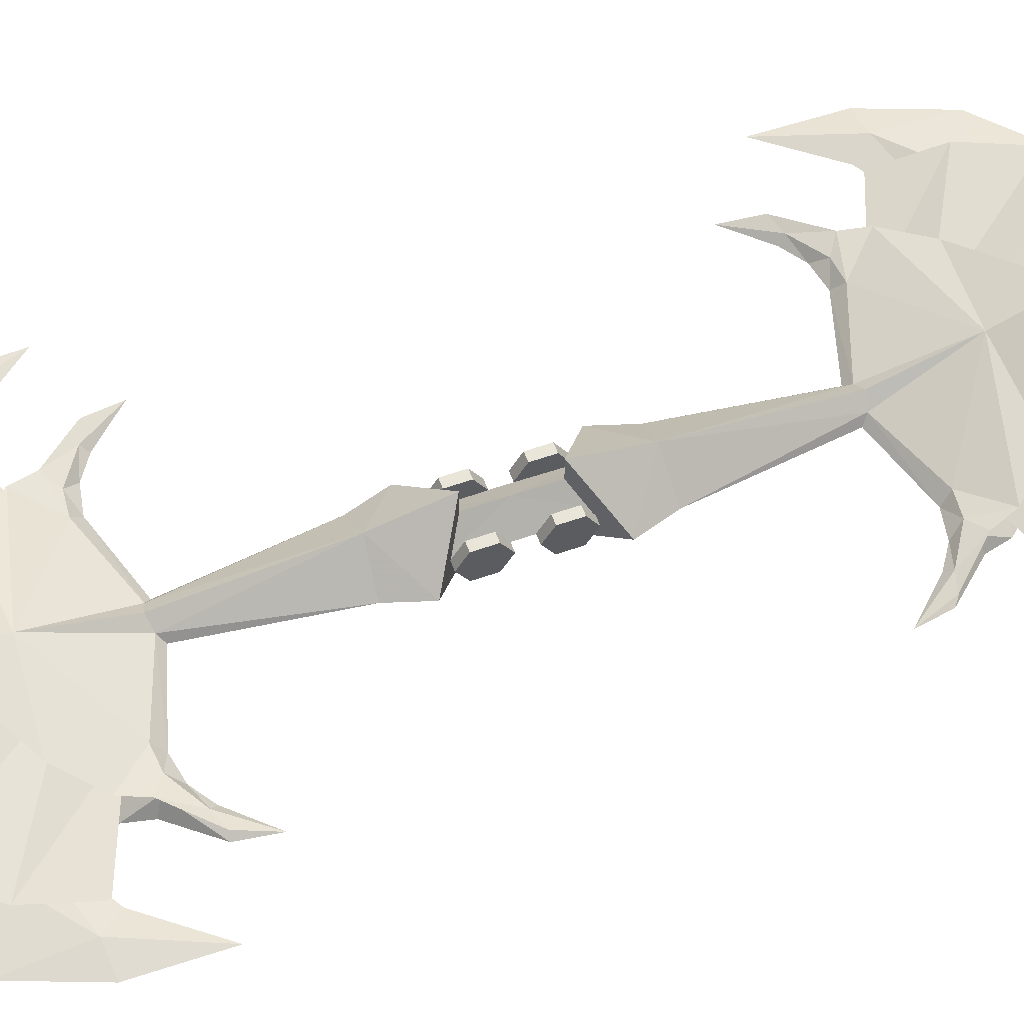
<metadata>
{"format":"obj","ext":"obj","renderer":"f3d","projection":"perspective","resolution":1024,"background":"white","views":[{"elev":57.9,"azim":-110.1,"up":"+Y"}]}
</metadata>
<code>
g Treasure_AiJi_05
v -0.000439 -5.89 168.6
v 7.028 -3.649 163.9
v 13.87 -11.2 194.3
v -0.000431 -21.33 208.4
v 32.48 -3.315 178.1
v 25.85 -5.924 188.3
v 14.33 0.0171 158.9
v 34.28 0.0171 166.8
v -0.000439 5.925 168.6
v 13.87 11.24 194.3
v 7.028 3.683 163.9
v -0.000431 21.36 208.4
v 32.48 3.349 178.1
v 25.85 5.958 188.3
v -13.87 -11.2 194.3
v -7.029 -3.727 163.9
v -32.48 -3.315 178.1
v -25.85 -5.924 188.3
v -14.33 0.0171 158.9
v -34.28 0.0171 166.8
v -7.029 3.761 163.9
v -13.87 11.24 194.3
v -32.48 3.349 178.1
v -25.85 5.958 188.3
v 13.87 -9.924 14.5
v 7.028 -3.674 44.91
v -0.000439 -5.913 40.19
v -0.000431 -19.7 0.3732
v 25.85 -5.924 20.53
v 32.48 -3.315 30.69
v 34.28 0.01708 42
v 14.33 0.01708 49.87
v 7.028 3.708 44.91
v 13.87 9.958 14.5
v -0.000439 5.947 40.19
v -0.000431 19.74 0.3732
v 25.85 5.958 20.53
v 32.48 3.349 30.69
v -7.029 -3.626 44.91
v -13.87 -9.924 14.5
v -25.85 -5.924 20.53
v -32.48 -3.315 30.69
v -34.28 0.01708 42
v -14.33 0.01708 49.87
v -13.87 9.958 14.5
v -7.029 3.66 44.91
v -25.85 5.958 20.53
v -32.48 3.349 30.69
f 1 2 3
f 1 3 4
f 5 6 2
f 7 8 5
f 2 7 5
f 2 6 3
f 9 10 11
f 9 12 10
f 13 11 14
f 7 13 8
f 11 13 7
f 11 10 14
f 1 15 16
f 1 4 15
f 17 16 18
f 19 17 20
f 16 17 19
f 16 15 18
f 9 21 22
f 9 22 12
f 23 24 21
f 19 20 23
f 21 19 23
f 21 24 22
f 25 26 27
f 28 25 27
f 26 29 30
f 30 31 32
f 30 32 26
f 25 29 26
f 33 34 35
f 34 36 35
f 37 33 38
f 31 38 32
f 32 38 33
f 37 34 33
f 39 40 27
f 40 28 27
f 41 39 42
f 43 42 44
f 44 42 39
f 41 40 39
f 45 46 35
f 36 45 35
f 46 47 48
f 48 43 44
f 48 44 46
f 45 47 46
g liuguang
v -0.000405 0.01711 203.7
v 9.024 -3.68 186.6
v 13.79 0.01711 200.5
v 25.96 -2.588 180
v 26.94 0.01711 194.1
v 39.17 0.0171 183.1
v -0.000405 0.0171 179.7
v -0.000405 -4.045 188.8
v 38.85 -1.257 169.5
v 44.89 0.0171 154.1
v 44.58 0.0171 169.1
v 19.72 0.0171 175
v 35.63 0.0171 165.7
v -0.000405 0.01711 203.7
v 13.79 0.01711 200.5
v 9.024 3.714 186.6
v 26.94 0.01711 194.1
v 25.96 2.623 180
v 39.17 0.0171 183.1
v -0.000405 0.0171 179.7
v -0.000405 4.079 188.8
v 38.85 1.291 169.5
v 44.58 0.0171 169.1
v 44.89 0.0171 154.1
v 19.72 0.0171 175
v 35.63 0.0171 165.7
v -13.79 0.01711 200.5
v -9.025 -3.68 186.6
v -26.94 0.01711 194.1
v -25.96 -2.588 180
v -39.17 0.0171 183.1
v -38.85 -1.257 169.5
v -44.58 0.0171 169.1
v -44.89 0.0171 154.1
v -19.72 0.0171 175
v -35.63 0.0171 165.7
v -9.025 3.714 186.6
v -13.79 0.01711 200.5
v -25.96 2.623 180
v -26.94 0.01711 194.1
v -39.17 0.0171 183.1
v -38.85 1.291 169.5
v -44.89 0.0171 154.1
v -44.58 0.0171 169.1
v -19.72 0.0171 175
v -35.63 0.0171 165.7
v -0.000405 0.01708 5.103
v 13.79 0.01708 8.353
v 9.024 -3.68 22.18
v 26.94 0.01708 14.68
v 25.96 -2.588 28.82
v 39.17 0.01708 25.69
v -0.000405 0.01708 29.16
v -0.000405 -4.045 20.01
v 38.85 -1.257 39.31
v 44.58 0.01708 39.75
v 44.89 0.01708 54.72
v 19.72 0.01708 33.78
v 35.63 0.01708 43.09
v -0.000405 0.01708 5.103
v 9.024 3.714 22.18
v 13.79 0.01708 8.353
v 25.96 2.623 28.82
v 26.94 0.01708 14.68
v 39.17 0.01708 25.69
v -0.000405 0.01708 29.16
v -0.000405 4.079 20.01
v 38.85 1.291 39.31
v 44.89 0.01708 54.72
v 44.58 0.01708 39.75
v 19.72 0.01708 33.78
v 35.63 0.01708 43.09
v -9.025 -3.68 22.18
v -13.79 0.01708 8.353
v -25.96 -2.588 28.82
v -26.94 0.01708 14.68
v -39.17 0.01708 25.69
v -38.85 -1.257 39.31
v -44.89 0.01708 54.72
v -44.58 0.01708 39.75
v -19.72 0.01708 33.78
v -35.63 0.01708 43.09
v -13.79 0.01708 8.353
v -9.025 3.714 22.18
v -26.94 0.01708 14.68
v -25.96 2.623 28.82
v -39.17 0.01708 25.69
v -38.85 1.291 39.31
v -44.58 0.01708 39.75
v -44.89 0.01708 54.72
v -19.72 0.01708 33.78
v -35.63 0.01708 43.09
f 49 50 51
f 50 52 53
f 52 54 53
f 55 50 56
f 57 58 59
f 52 57 54
f 54 57 59
f 52 50 60
f 58 57 61
f 57 52 60
f 56 50 49
f 50 53 51
f 60 50 55
f 57 60 61
f 62 63 64
f 64 65 66
f 66 65 67
f 68 69 64
f 70 71 72
f 66 67 70
f 67 71 70
f 66 73 64
f 72 74 70
f 70 73 66
f 69 62 64
f 64 63 65
f 73 68 64
f 70 74 73
f 49 75 76
f 76 77 78
f 78 77 79
f 55 56 76
f 80 81 82
f 78 79 80
f 79 81 80
f 78 83 76
f 82 84 80
f 80 83 78
f 56 49 76
f 76 75 77
f 83 55 76
f 80 84 83
f 62 85 86
f 85 87 88
f 87 89 88
f 68 85 69
f 90 91 92
f 87 90 89
f 89 90 92
f 87 85 93
f 91 90 94
f 90 87 93
f 69 85 62
f 85 88 86
f 93 85 68
f 90 93 94
f 95 96 97
f 97 98 99
f 99 98 100
f 101 102 97
f 103 104 105
f 99 100 103
f 100 104 103
f 99 106 97
f 105 107 103
f 103 106 99
f 102 95 97
f 97 96 98
f 106 101 97
f 103 107 106
f 108 109 110
f 109 111 112
f 111 113 112
f 114 109 115
f 116 117 118
f 111 116 113
f 113 116 118
f 111 109 119
f 117 116 120
f 116 111 119
f 115 109 108
f 109 112 110
f 119 109 114
f 116 119 120
f 95 121 122
f 121 123 124
f 123 125 124
f 101 121 102
f 126 127 128
f 123 126 125
f 125 126 128
f 123 121 129
f 127 126 130
f 126 123 129
f 102 121 95
f 121 124 122
f 129 121 101
f 126 129 130
f 108 131 132
f 132 133 134
f 134 133 135
f 114 115 132
f 136 137 138
f 134 135 136
f 135 137 136
f 134 139 132
f 138 140 136
f 136 139 134
f 115 108 132
f 132 131 133
f 139 114 132
f 136 140 139
g Treasure_AiJi_05
v 32.77 0.0171 144.8
v 30.98 -1.595 151.3
v 27.42 -1.249 152.5
v 16.9 -2.049 156.7
v -0.000431 -8.52 168
v 2.289 -1.383 151.5
v 24.48 -2.786 158.4
v 21.33 -1.885 156.3
v -0.000405 -5.831 123.8
v 9.038 0.01709 117.3
v 6.773 0.0171 124.3
v -0.000405 -3.925 104.4
v 4.086 0.01709 104.4
v 3.939 0.01709 115.6
v -0.000405 -3.925 113.7
v -0.000405 -3.129 152.1
v 2.289 -1.383 151.5
v 23.03 -3.583 162.9
v 16.83 -5.618 169.4
v -0.000431 -12.94 180
v 17.74 0.0171 154.8
v 22.71 0.0171 153.9
v 26.58 0.0171 151.3
v -0.000405 -3.129 152.1
v 3.351 0.0171 150.5
v 32.77 0.0171 144.8
v 22.96 0.0171 157.4
v 30.98 -1.595 151.3
v 24.48 -2.786 158.4
v 23.03 -3.583 162.9
v -0.000431 -12.94 180
v 16.83 -5.618 169.4
v -0.000405 0.0171 171.3
v 30.98 1.63 151.3
v 27.42 1.283 152.5
v -0.000422 8.214 168
v 16.9 2.083 156.7
v 2.289 1.418 151.5
v 24.48 2.82 158.4
v 21.33 1.919 156.3
v -0.000405 5.865 123.8
v -0.000405 3.959 104.4
v -0.000405 3.959 113.7
v -0.000405 3.163 152.1
v 2.289 1.418 151.5
v 23.03 3.617 162.9
v 16.77 5.672 169.4
v -0.000405 3.163 152.1
v 30.98 1.63 151.3
v 24.48 2.82 158.4
v 23.03 3.617 162.9
v 16.77 5.672 169.4
v -0.000405 8.569 111.3
v 9.038 0.01709 117.3
v -0.000405 -8.535 111.3
v -30.98 -1.595 151.3
v -32.77 0.0171 144.8
v -27.42 -1.249 152.5
v -16.9 -2.049 156.7
v -2.29 -1.383 151.5
v -24.48 -2.786 158.4
v -21.33 -1.983 156.3
v -9.039 0.01709 117.3
v -6.773 0.0171 124.3
v -3.94 0.01709 115.6
v -4.087 0.01709 104.4
v -2.29 -1.383 151.5
v -23.03 -3.583 162.9
v -16.76 -5.642 169.4
v -22.71 0.0171 153.9
v -17.74 0.0171 154.8
v -26.58 0.0171 151.3
v -3.352 0.0171 150.5
v -22.96 0.0171 157.4
v -32.77 0.0171 144.8
v -30.98 -1.595 151.3
v -24.48 -2.786 158.4
v -23.03 -3.583 162.9
v -16.76 -5.642 169.4
v -30.98 1.63 151.3
v -27.42 1.283 152.5
v -16.9 2.083 156.7
v -2.29 1.418 151.5
v -24.48 2.82 158.4
v -21.33 2.017 156.3
v -2.29 1.418 151.5
v -23.03 3.617 162.9
v -16.89 5.634 169.3
v -0.000422 12.86 180
v -30.98 1.63 151.3
v -24.48 2.82 158.4
v -23.03 3.617 162.9
v -0.000422 12.86 180
v -16.89 5.634 169.3
v -9.039 0.01709 117.3
v -3.352 0.0171 150.5
v -5.789 3.532 108.1
v -5.789 3.532 112.1
v -4.054 3.532 112.1
v -4.054 3.532 108.1
v -5.789 0.1003 106.1
v -4.054 0.1003 106.1
v -5.789 -3.332 108.1
v -4.054 -3.332 108.1
v -5.789 -3.332 112.1
v -4.054 -3.332 112.1
v -5.789 0.1003 114
v -4.054 0.1003 114
v -4.054 3.532 108.1
v -4.054 3.532 112.1
v -4.054 0.1003 110.1
v -4.054 0.1003 106.1
v -4.054 -3.332 108.1
v -4.054 -3.332 112.1
v -4.054 0.1003 114
v -5.789 3.532 112.1
v -5.789 3.532 108.1
v -5.789 0.1003 110.1
v -5.789 0.1003 106.1
v -5.789 -3.332 108.1
v -5.789 -3.332 112.1
v -5.789 0.1003 114
v 4.097 3.532 108.1
v 4.097 3.532 112.1
v 5.833 3.532 112.1
v 5.833 3.532 108.1
v 4.097 0.1003 106.1
v 5.833 0.1003 106.1
v 4.097 -3.332 108.1
v 5.833 -3.332 108.1
v 4.097 -3.332 112.1
v 5.833 -3.332 112.1
v 4.097 0.1003 114
v 5.833 0.1003 114
v 5.833 3.532 108.1
v 5.833 3.532 112.1
v 5.833 0.1003 110.1
v 5.833 0.1003 106.1
v 5.833 -3.332 108.1
v 5.833 -3.332 112.1
v 5.833 0.1003 114
v 4.097 3.532 112.1
v 4.097 3.532 108.1
v 4.097 0.1003 110.1
v 4.097 0.1003 106.1
v 4.097 -3.332 108.1
v 4.097 -3.332 112.1
v 4.097 0.1003 114
v -0.000405 -8.535 111.3
v -0.000405 8.569 111.3
v 3.351 0.0171 150.5
v -0.000405 0.01711 203.3
v 9.018 -3.321 186.7
v 13.67 0.01711 200.1
v 25.95 -2.23 180
v 26.73 0.01711 193.8
v 38.87 0.0171 182.9
v -0.000405 0.0171 180
v -0.000405 -3.686 188.8
v 38.84 -0.8983 169.5
v 44.77 0.0171 154.4
v 44.23 0.0171 169
v 19.82 0.0171 175.4
v 35.87 0.0171 166
v -0.000405 0.01711 203.3
v 13.67 0.01711 200.1
v 9.018 3.355 186.7
v 26.73 0.01711 193.8
v 25.95 2.264 180
v 38.87 0.0171 182.9
v -0.000405 0.0171 180
v -0.000405 3.72 188.8
v 38.84 0.9325 169.5
v 44.23 0.0171 169
v 44.77 0.0171 154.4
v 19.82 0.0171 175.4
v 35.87 0.0171 166
v -13.67 0.01711 200.1
v -9.019 -3.321 186.7
v -26.73 0.01711 193.8
v -25.95 -2.23 180
v -38.87 0.0171 182.9
v -38.84 -0.8983 169.5
v -44.23 0.0171 169
v -44.77 0.0171 154.4
v -19.82 0.0171 175.4
v -35.87 0.0171 166
v -9.019 3.355 186.7
v -13.67 0.01711 200.1
v -25.95 2.264 180
v -26.73 0.01711 193.8
v -38.87 0.0171 182.9
v -38.84 0.9325 169.5
v -44.77 0.0171 154.4
v -44.23 0.0171 169
v -19.82 0.0171 175.4
v -35.87 0.0171 166
v 30.98 -1.595 57.52
v 32.77 0.01709 64.03
v 27.42 -1.249 56.32
v -0.000422 -7.748 40.78
v 16.9 -2.049 52.11
v 2.289 -1.383 57.3
v 24.48 -2.786 50.41
v 21.33 -1.885 52.51
v 9.038 0.01709 91.55
v -0.000405 -5.831 84.99
v 6.773 0.01709 84.49
v -0.000405 -3.925 95.14
v 3.939 0.01709 93.17
v -0.000405 -3.129 56.72
v 2.289 -1.383 57.3
v 23.03 -3.583 45.94
v 16.83 -5.618 39.43
v -0.000431 -11.82 28.8
v 22.71 0.01708 54.9
v 17.74 0.01708 53.97
v 26.58 0.01708 57.48
v -0.000405 -3.129 56.72
v 3.351 0.01708 58.33
v 22.96 0.01708 51.43
v 32.77 0.01709 64.03
v 30.98 -1.595 57.52
v 24.48 -2.786 50.41
v 23.03 -3.583 45.94
v 16.83 -5.618 39.43
v -0.000431 -11.82 28.8
v -0.000405 0.01708 37.48
v 30.98 1.63 57.52
v 27.42 1.283 56.32
v 16.9 2.083 52.11
v -0.000422 7.78 40.78
v 2.289 1.418 57.3
v 24.48 2.82 50.41
v 21.33 1.919 52.51
v -0.000405 5.865 84.99
v -0.000405 3.959 95.14
v -0.000405 3.163 56.72
v 2.289 1.418 57.3
v 23.03 3.617 45.94
v 16.77 5.672 39.37
v -0.000405 3.163 56.72
v 30.98 1.63 57.52
v 24.48 2.82 50.41
v 23.03 3.617 45.94
v 16.77 5.672 39.37
v 9.038 0.01709 91.55
v -0.000405 8.569 97.47
v -0.000405 -8.535 97.47
v -32.77 0.01709 64.03
v -30.98 -1.595 57.52
v -27.42 -1.249 56.32
v -16.9 -2.049 52.11
v -2.29 -1.383 57.3
v -24.48 -2.786 50.41
v -21.33 -1.983 52.51
v -9.039 0.01709 91.55
v -6.773 0.01709 84.49
v -3.94 0.01709 93.17
v -2.29 -1.383 57.3
v -23.03 -3.583 45.94
v -16.76 -5.642 39.36
v -17.74 0.01708 53.97
v -22.71 0.01708 54.9
v -26.58 0.01708 57.48
v -3.352 0.01708 58.33
v -32.77 0.01709 64.03
v -22.96 0.01708 51.43
v -30.98 -1.595 57.52
v -24.48 -2.786 50.41
v -23.03 -3.583 45.94
v -16.76 -5.642 39.36
v -30.98 1.63 57.52
v -27.42 1.283 56.32
v -16.9 2.083 52.11
v -2.29 1.418 57.3
v -24.48 2.82 50.41
v -21.33 2.017 52.51
v -2.29 1.418 57.3
v -23.03 3.617 45.94
v -16.89 5.634 39.49
v -0.000422 11.74 28.8
v -30.98 1.63 57.52
v -24.48 2.82 50.41
v -23.03 3.617 45.94
v -16.89 5.634 39.49
v -0.000422 11.74 28.8
v -9.039 0.01709 91.55
v -3.352 0.01708 58.33
v -5.789 3.532 100.7
v -4.054 3.532 100.7
v -4.054 3.532 96.76
v -5.789 3.532 96.76
v -5.789 0.1003 102.7
v -4.054 0.1003 102.7
v -5.789 -3.332 100.7
v -4.054 -3.332 100.7
v -5.789 -3.332 96.76
v -4.054 -3.332 96.76
v -5.789 0.1003 94.78
v -4.054 0.1003 94.78
v -4.054 3.532 100.7
v -4.054 0.1003 98.74
v -4.054 3.532 96.76
v -4.054 0.1003 102.7
v -4.054 -3.332 100.7
v -4.054 -3.332 96.76
v -4.054 0.1003 94.78
v -5.789 3.532 96.76
v -5.789 0.1003 98.74
v -5.789 3.532 100.7
v -5.789 0.1003 102.7
v -5.789 -3.332 100.7
v -5.789 -3.332 96.76
v -5.789 0.1003 94.78
v 4.097 3.532 100.7
v 5.833 3.532 100.7
v 5.833 3.532 96.76
v 4.097 3.532 96.76
v 4.097 0.1003 102.7
v 5.833 0.1003 102.7
v 4.097 -3.332 100.7
v 5.833 -3.332 100.7
v 4.097 -3.332 96.76
v 5.833 -3.332 96.76
v 4.097 0.1003 94.78
v 5.833 0.1003 94.78
v 5.833 3.532 100.7
v 5.833 0.1003 98.74
v 5.833 3.532 96.76
v 5.833 0.1003 102.7
v 5.833 -3.332 100.7
v 5.833 -3.332 96.76
v 5.833 0.1003 94.78
v 4.097 3.532 96.76
v 4.097 0.1003 98.74
v 4.097 3.532 100.7
v 4.097 0.1003 102.7
v 4.097 -3.332 100.7
v 4.097 -3.332 96.76
v 4.097 0.1003 94.78
v -0.000405 -8.535 97.47
v -0.000405 8.569 97.47
v 3.351 0.01708 58.33
v -0.000405 0.01708 5.463
v 13.67 0.01708 8.692
v 9.018 -3.321 22.16
v 26.73 0.01708 14.97
v 25.95 -2.23 28.8
v 38.87 0.01708 25.89
v -0.000405 0.01708 28.8
v -0.000405 -3.686 19.98
v 38.84 -0.8983 39.3
v 44.23 0.01708 39.82
v 44.77 0.01708 54.38
v 19.82 0.01708 33.44
v 35.87 0.01708 42.82
v -0.000405 0.01708 5.463
v 9.018 3.355 22.16
v 13.67 0.01708 8.692
v 25.95 2.264 28.8
v 26.73 0.01708 14.97
v 38.87 0.01708 25.89
v -0.000405 0.01708 28.8
v -0.000405 3.72 19.98
v 38.84 0.9325 39.3
v 44.77 0.01708 54.38
v 44.23 0.01708 39.82
v 19.82 0.01708 33.44
v 35.87 0.01708 42.82
v -9.019 -3.321 22.16
v -13.67 0.01708 8.692
v -25.95 -2.23 28.8
v -26.73 0.01708 14.97
v -38.87 0.01708 25.89
v -38.84 -0.8983 39.3
v -44.77 0.01708 54.38
v -44.23 0.01708 39.82
v -19.82 0.01708 33.44
v -35.87 0.01708 42.82
v -13.67 0.01708 8.692
v -9.019 3.355 22.16
v -26.73 0.01708 14.97
v -25.95 2.264 28.8
v -38.87 0.01708 25.89
v -38.84 0.9325 39.3
v -44.23 0.01708 39.82
v -44.77 0.01708 54.38
v -19.82 0.01708 33.44
v -35.87 0.01708 42.82
f 141 142 143
f 144 145 146
f 143 147 148
f 149 150 151
f 152 153 154
f 154 155 152
f 156 149 157
f 144 147 158
f 143 142 147
f 145 159 160
f 161 162 148
f 162 163 143
f 143 148 162
f 141 143 163
f 144 158 145
f 146 145 164
f 157 151 165
f 157 149 151
f 166 167 168
f 169 167 170
f 168 167 169
f 171 172 173
f 173 170 167
f 174 141 175
f 176 177 178
f 179 175 180
f 150 181 151
f 182 183 154
f 154 153 182
f 181 184 185
f 179 177 186
f 174 175 179
f 187 186 176
f 180 162 161
f 162 180 175
f 175 163 162
f 175 141 163
f 186 177 176
f 176 178 188
f 151 185 165
f 181 185 151
f 167 166 189
f 167 190 191
f 167 189 190
f 192 173 191
f 191 173 167
f 193 194 195
f 161 144 146
f 178 177 161
f 161 148 144
f 180 161 177
f 196 197 198
f 145 199 200
f 201 198 202
f 203 149 204
f 152 155 205
f 205 206 152
f 149 156 207
f 208 201 202
f 202 199 208
f 196 198 201
f 209 208 145
f 210 211 202
f 210 202 198
f 198 212 210
f 198 197 212
f 208 199 145
f 145 200 164
f 204 207 213
f 149 207 204
f 214 215 216
f 214 217 218
f 214 216 217
f 219 173 218
f 218 173 214
f 197 220 221
f 222 176 223
f 221 224 225
f 181 203 204
f 182 206 205
f 205 183 182
f 184 181 226
f 227 222 225
f 225 224 227
f 221 220 224
f 176 228 229
f 210 225 211
f 210 212 221
f 221 225 210
f 197 221 212
f 222 227 176
f 223 176 188
f 226 204 213
f 226 181 204
f 215 214 230
f 231 214 232
f 230 214 231
f 233 234 173
f 173 232 214
f 235 193 195
f 200 199 211
f 211 223 236
f 202 211 199
f 211 225 222
f 237 238 239
f 239 240 237
f 241 237 240
f 240 242 241
f 243 241 242
f 242 244 243
f 245 243 244
f 244 246 245
f 247 245 246
f 246 248 247
f 238 247 248
f 248 239 238
f 249 250 251
f 252 249 251
f 253 252 251
f 254 253 251
f 255 254 251
f 250 255 251
f 256 257 258
f 257 259 258
f 259 260 258
f 260 261 258
f 261 262 258
f 262 256 258
f 263 264 265
f 265 266 263
f 267 263 266
f 266 268 267
f 269 267 268
f 268 270 269
f 271 269 270
f 270 272 271
f 273 271 272
f 272 274 273
f 264 273 274
f 274 265 264
f 275 276 277
f 278 275 277
f 279 278 277
f 280 279 277
f 281 280 277
f 276 281 277
f 282 283 284
f 283 285 284
f 285 286 284
f 286 287 284
f 287 288 284
f 288 282 284
f 203 289 149
f 149 289 150
f 150 290 181
f 181 290 203
f 227 228 176
f 173 234 232
f 187 176 229
f 192 233 173
f 158 159 145
f 173 172 170
f 209 145 160
f 219 171 173
f 161 146 291
f 200 211 236
f 211 222 223
f 178 161 291
f 179 180 177
f 144 148 147
f 292 293 294
f 293 295 296
f 295 297 296
f 298 293 299
f 300 301 302
f 295 300 297
f 297 300 302
f 295 293 303
f 301 300 304
f 300 295 303
f 299 293 292
f 293 296 294
f 303 293 298
f 300 303 304
f 305 306 307
f 307 308 309
f 309 308 310
f 311 312 307
f 313 314 315
f 309 310 313
f 310 314 313
f 309 316 307
f 315 317 313
f 313 316 309
f 312 305 307
f 307 306 308
f 316 311 307
f 313 317 316
f 292 318 319
f 319 320 321
f 321 320 322
f 298 299 319
f 323 324 325
f 321 322 323
f 322 324 323
f 321 326 319
f 325 327 323
f 323 326 321
f 299 292 319
f 319 318 320
f 326 298 319
f 323 327 326
f 305 328 329
f 328 330 331
f 330 332 331
f 311 328 312
f 333 334 335
f 330 333 332
f 332 333 335
f 330 328 336
f 334 333 337
f 333 330 336
f 312 328 305
f 328 331 329
f 336 328 311
f 333 336 337
f 338 339 340
f 341 342 343
f 344 340 345
f 346 347 348
f 152 349 350
f 350 153 152
f 347 351 352
f 344 342 353
f 338 340 344
f 354 341 355
f 356 357 345
f 356 345 340
f 340 358 356
f 340 339 358
f 353 342 341
f 341 343 359
f 348 352 360
f 347 352 348
f 361 362 363
f 361 364 365
f 361 363 364
f 366 367 368
f 365 368 361
f 339 369 370
f 371 372 373
f 370 374 375
f 376 346 348
f 182 153 350
f 350 377 182
f 378 376 379
f 371 374 380
f 370 369 374
f 380 381 372
f 356 375 357
f 356 358 370
f 370 375 356
f 339 370 358
f 371 380 372
f 373 372 382
f 379 348 360
f 379 376 348
f 362 361 383
f 384 361 385
f 383 361 384
f 368 386 385
f 368 385 361
f 387 388 389
f 342 357 343
f 371 373 357
f 345 357 342
f 357 375 371
f 390 391 392
f 393 341 394
f 392 395 396
f 347 397 398
f 152 206 399
f 399 349 152
f 351 347 400
f 401 393 396
f 396 395 401
f 392 391 395
f 401 402 341
f 403 404 396
f 404 405 392
f 392 396 404
f 390 392 405
f 393 401 341
f 394 341 359
f 400 398 406
f 400 347 398
f 407 408 409
f 410 408 411
f 409 408 410
f 368 412 411
f 368 411 408
f 413 390 414
f 372 415 416
f 417 414 418
f 397 376 398
f 182 377 399
f 399 206 182
f 376 378 419
f 420 417 418
f 418 415 420
f 413 414 417
f 421 372 422
f 418 404 403
f 404 418 414
f 414 405 404
f 414 390 405
f 420 415 372
f 372 416 382
f 398 419 406
f 376 419 398
f 408 407 423
f 408 424 425
f 408 423 424
f 426 427 368
f 425 368 408
f 388 428 389
f 393 394 403
f 416 403 429
f 403 396 393
f 418 403 415
f 430 431 432
f 432 433 430
f 434 435 431
f 431 430 434
f 436 437 435
f 435 434 436
f 438 439 437
f 437 436 438
f 440 441 439
f 439 438 440
f 433 432 441
f 441 440 433
f 442 443 444
f 445 443 442
f 446 443 445
f 447 443 446
f 448 443 447
f 444 443 448
f 449 450 451
f 451 450 452
f 452 450 453
f 453 450 454
f 454 450 455
f 455 450 449
f 456 457 458
f 458 459 456
f 460 461 457
f 457 456 460
f 462 463 461
f 461 460 462
f 464 465 463
f 463 462 464
f 466 467 465
f 465 464 466
f 459 458 467
f 467 466 459
f 468 469 470
f 471 469 468
f 472 469 471
f 473 469 472
f 474 469 473
f 470 469 474
f 475 476 477
f 477 476 478
f 478 476 479
f 479 476 480
f 480 476 481
f 481 476 475
f 482 397 347
f 482 347 346
f 483 346 376
f 483 376 397
f 421 420 372
f 426 368 425
f 372 381 422
f 427 386 368
f 354 353 341
f 366 368 365
f 341 402 355
f 367 412 368
f 343 357 484
f 403 394 429
f 415 403 416
f 357 373 484
f 375 374 371
f 345 342 344
f 485 486 487
f 487 488 489
f 489 488 490
f 491 492 487
f 493 494 495
f 489 490 493
f 490 494 493
f 489 496 487
f 495 497 493
f 493 496 489
f 492 485 487
f 487 486 488
f 496 491 487
f 493 497 496
f 498 499 500
f 499 501 502
f 501 503 502
f 504 499 505
f 506 507 508
f 501 506 503
f 503 506 508
f 501 499 509
f 507 506 510
f 506 501 509
f 505 499 498
f 499 502 500
f 509 499 504
f 506 509 510
f 485 511 512
f 511 513 514
f 513 515 514
f 491 511 492
f 516 517 518
f 513 516 515
f 515 516 518
f 513 511 519
f 517 516 520
f 516 513 519
f 492 511 485
f 511 514 512
f 519 511 491
f 516 519 520
f 498 521 522
f 522 523 524
f 524 523 525
f 504 505 522
f 526 527 528
f 524 525 526
f 525 527 526
f 524 529 522
f 528 530 526
f 526 529 524
f 505 498 522
f 522 521 523
f 529 504 522
f 526 530 529

</code>
